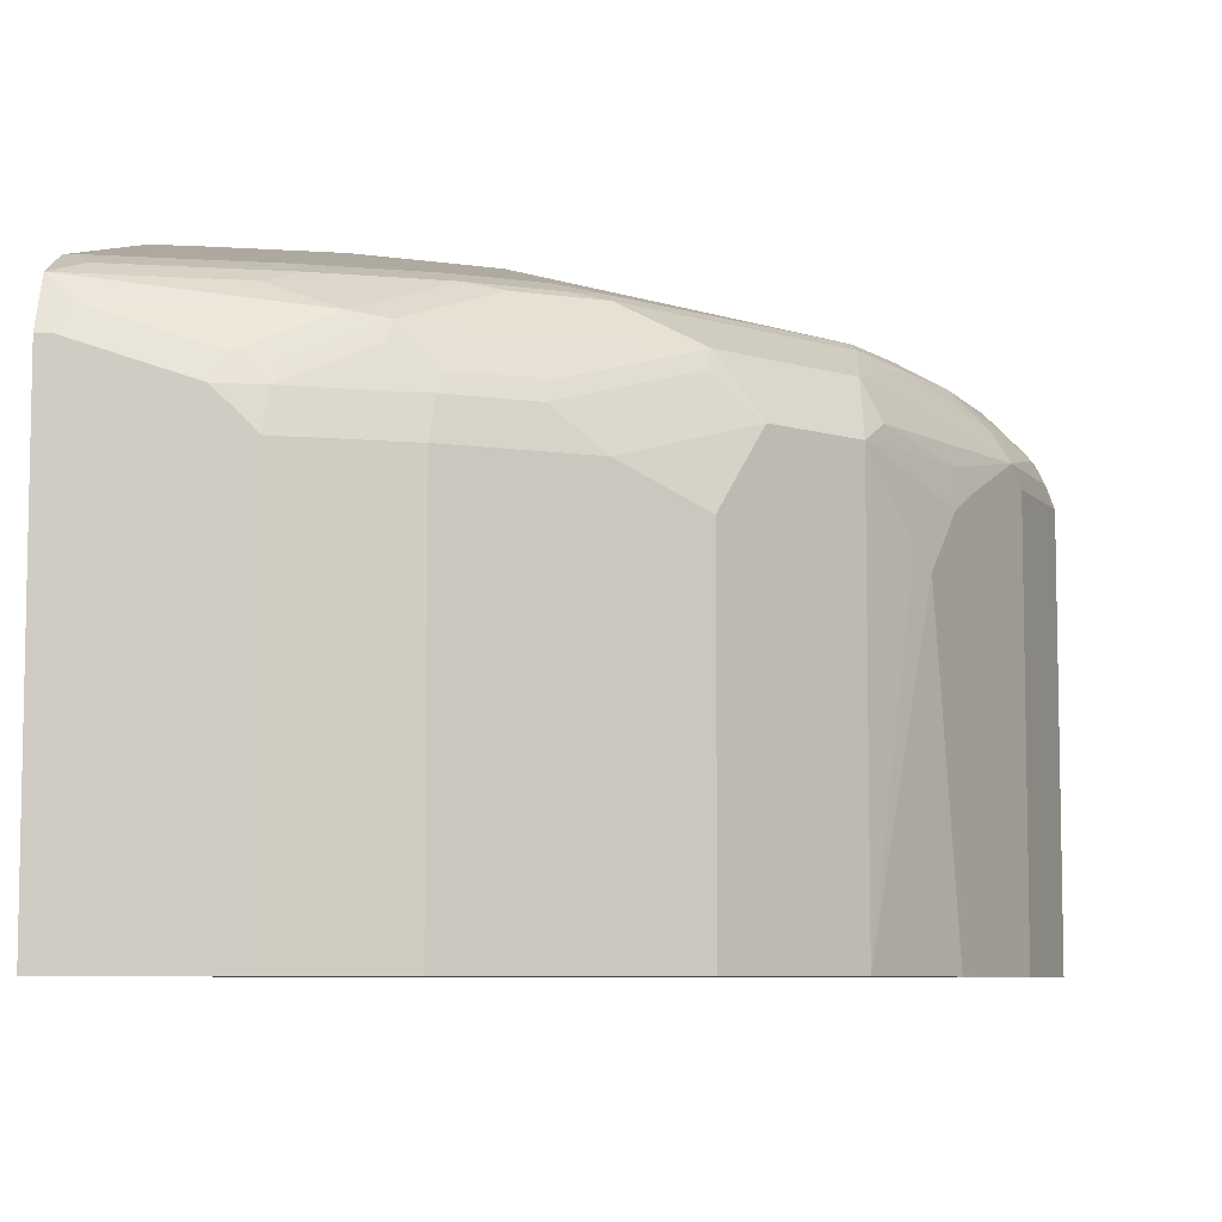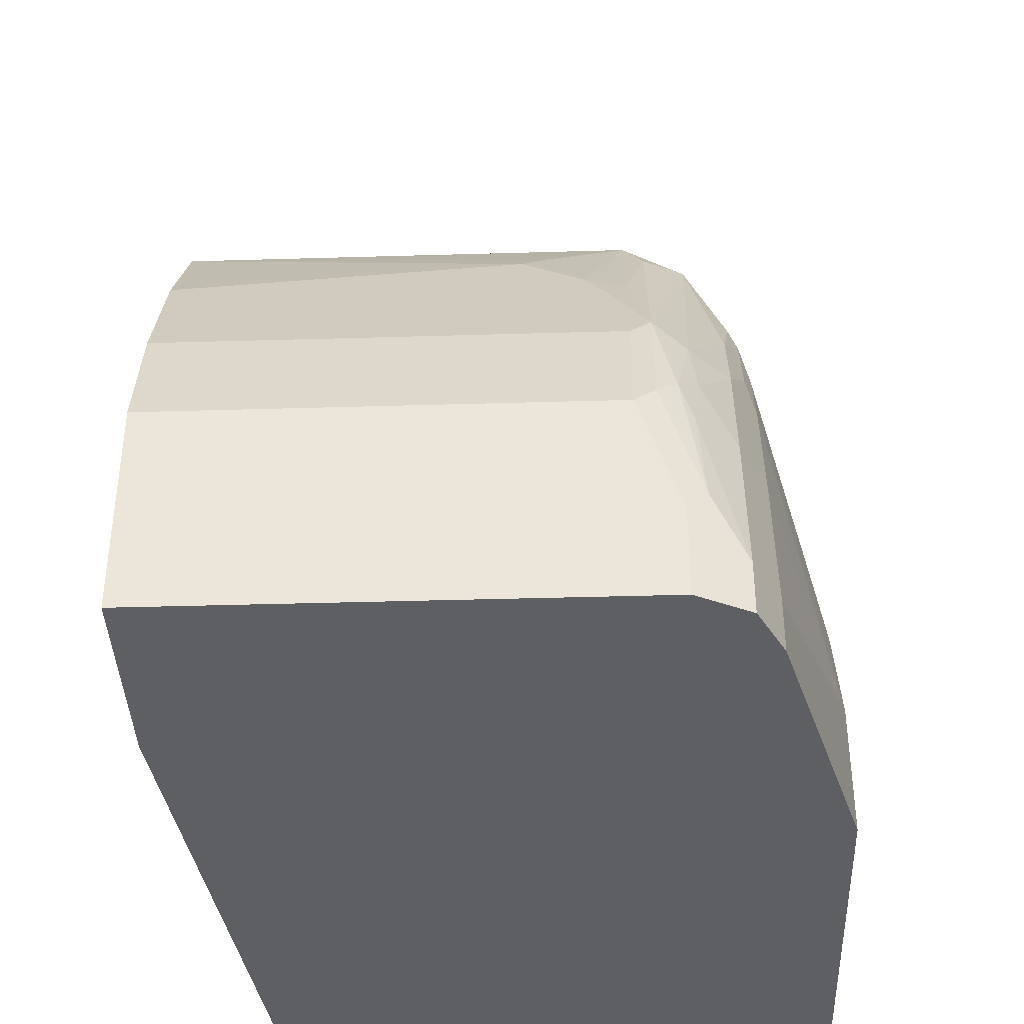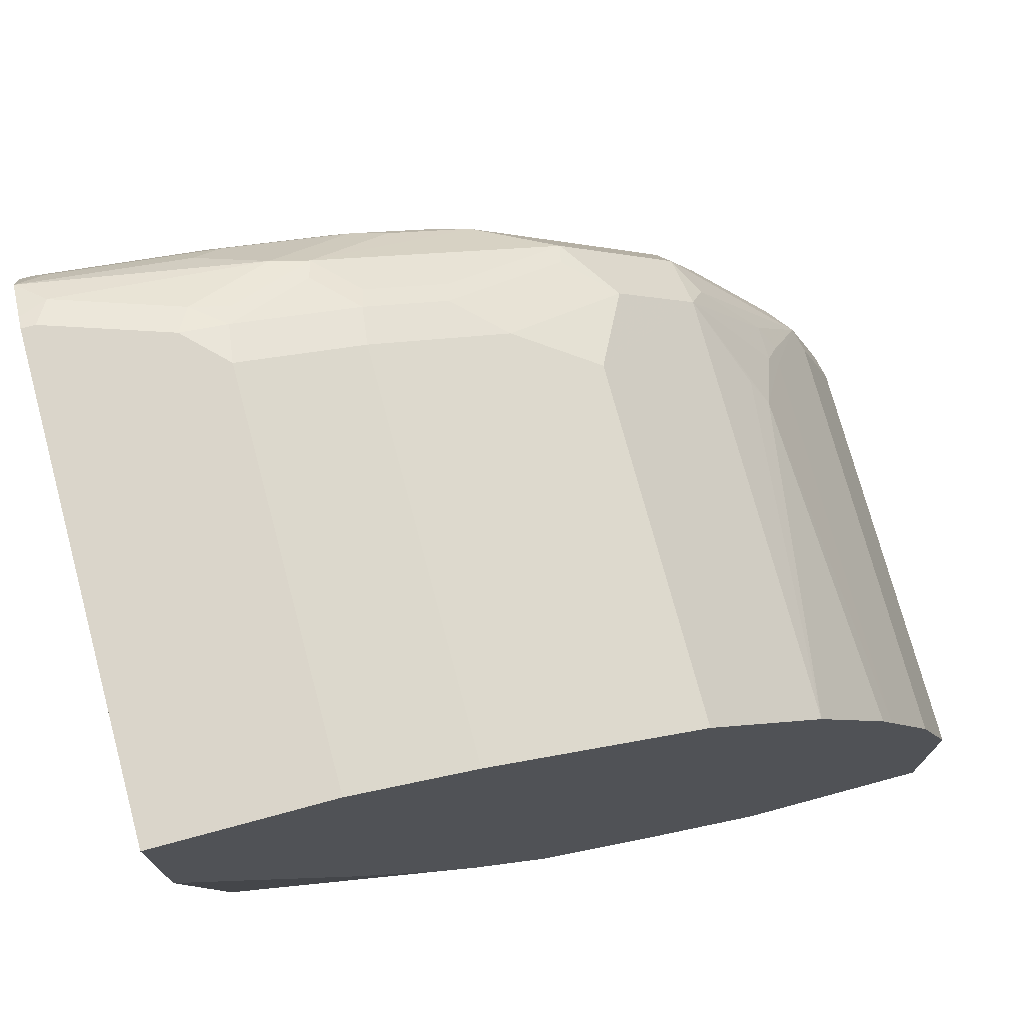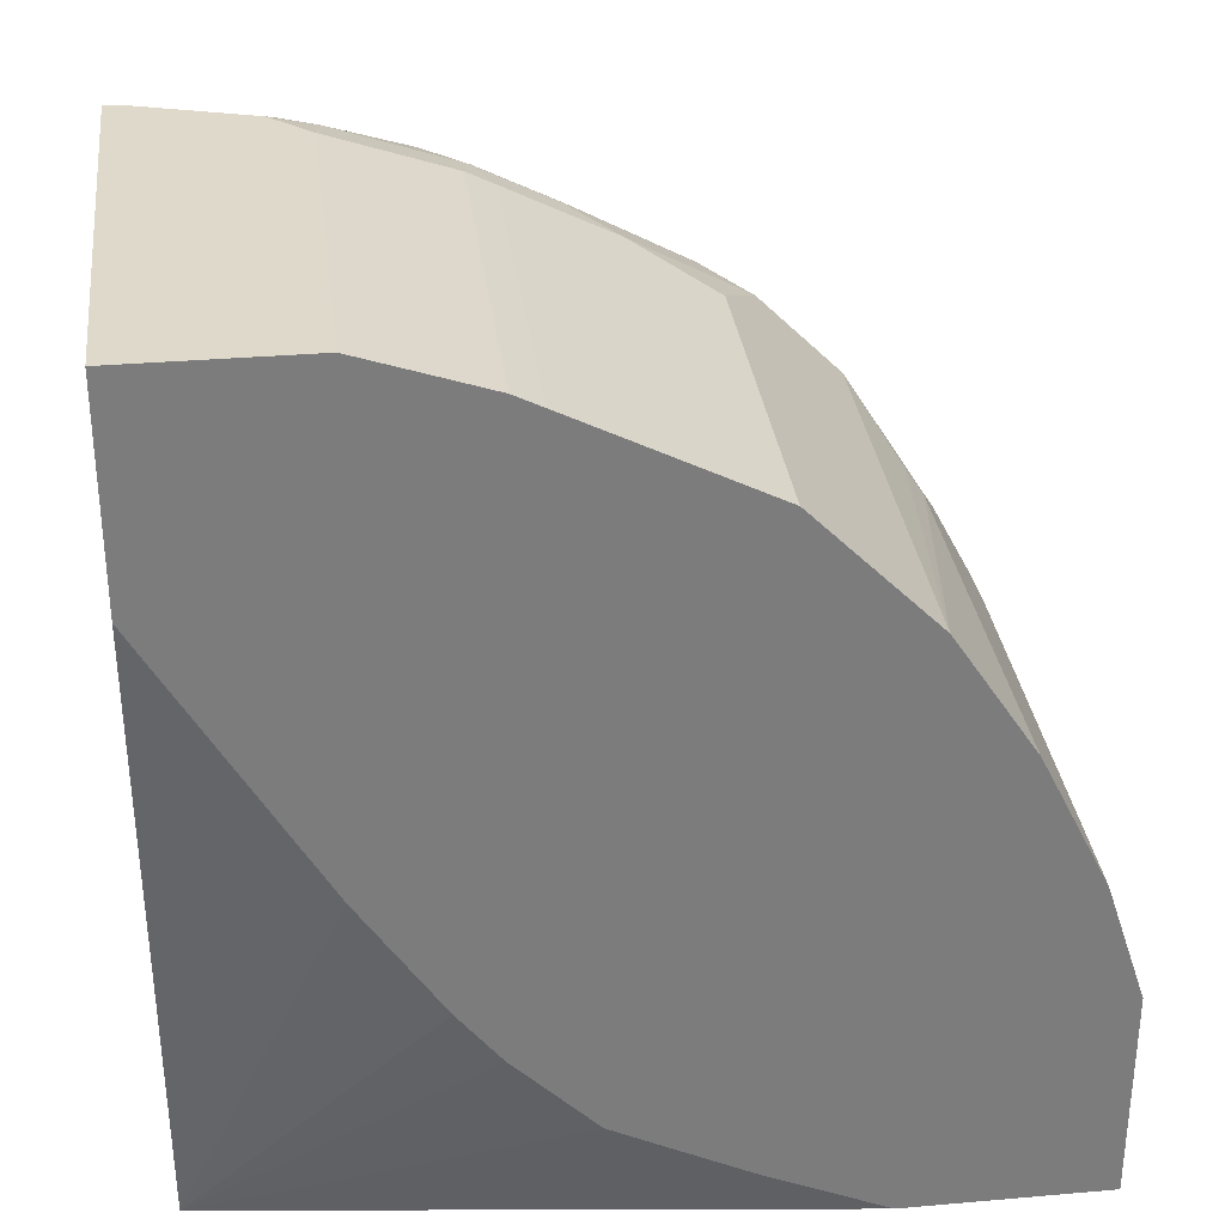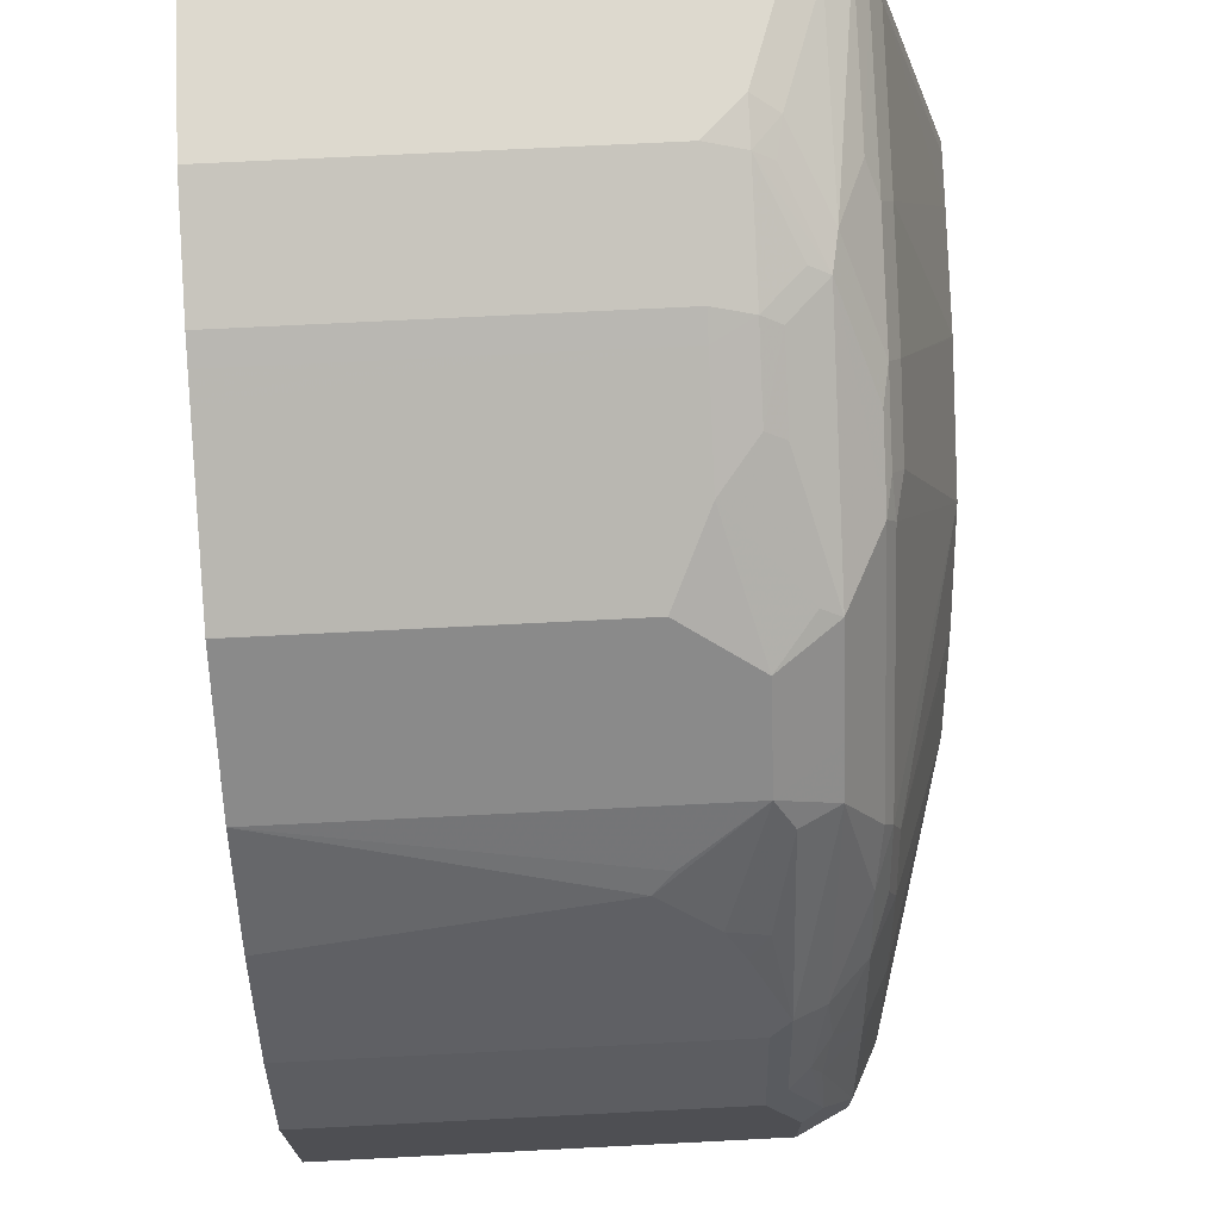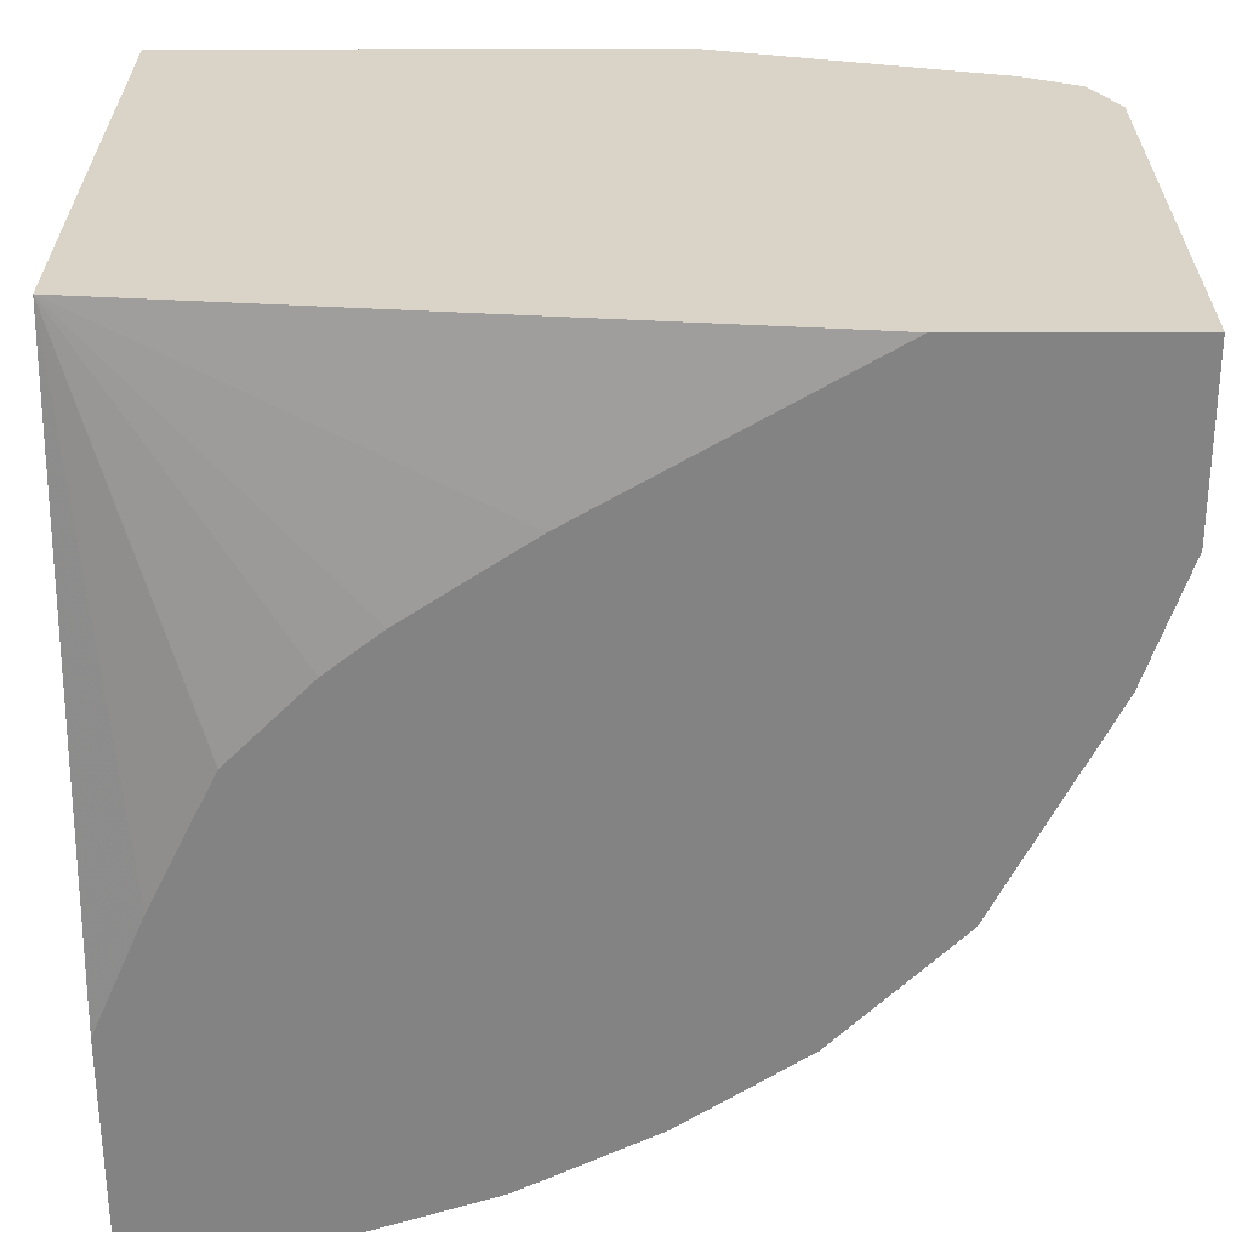
<metadata>
{"format":"obj","ext":"obj","renderer":"f3d","projection":"perspective","resolution":1024,"background":"white","views":[{"elev":-7.2,"azim":-176.3,"up":"+Z"},{"elev":-39.5,"azim":-87.9,"up":"+Y"},{"elev":74.3,"azim":164.9,"up":"+Y"},{"elev":31.7,"azim":173.0,"up":"+Y"},{"elev":71.7,"azim":-92.9,"up":"+Y"},{"elev":-61.2,"azim":90.1,"up":"+Z"}]}
</metadata>
<code>
v -0.4116 -0.006245 -0.6265
v -0.3135 -0.006245 -0.6265
v -0.4116 -0.006245 -0.392
v -0.4116 0.098 -0.6265
v -0.01291 -0.006245 -0.5908
v -0.2548 0.0196 -0.6265
v -0.3985 -0.006245 -0.3659
v -0.4116 0.03923 -0.392
v -0.4116 0.098 -0.4116
v -0.3919 0.1568 -0.6265
v -0.01291 -0.006245 -0.3143
v -0.2543 0.01981 -0.6265
v -0.2149 0.03936 -0.6265
v -0.2023 0.0457 -0.6265
v -0.1896 0.05208 -0.6265
v -0.1891 0.05249 -0.6265
v -0.1499 0.09167 -0.6265
v -0.1295 0.1176 -0.6265
v -0.09026 0.1764 -0.6265
v -0.01291 0.3089 -0.6265
v -0.3896 -0.006245 -0.3614
v -0.3985 0.0196 -0.3659
v -0.4067 0.04901 -0.3822
v -0.4067 0.1078 -0.4018
v -0.3871 0.1666 -0.4018
v -0.3919 0.1568 -0.4116
v -0.3852 0.1703 -0.6265
v -0.2353 -0.006245 -0.3143
v -0.01291 0.2353 -0.3143
v -0.01291 0.4115 -0.6265
v -0.3724 -0.006245 -0.3528
v -0.3724 0.0196 -0.3528
v -0.3658 0.098 -0.3593
v -0.3789 0.098 -0.3659
v -0.3985 0.098 -0.3855
v -0.3993 0.1176 -0.392
v -0.3601 0.2155 -0.4116
v -0.3674 0.2058 -0.4214
v -0.3593 0.2221 -0.4312
v -0.3658 0.209 -0.4312
v -0.3789 0.1568 -0.3855
v -0.3185 0.2645 -0.3822
v -0.3283 0.2645 -0.4018
v -0.3722 0.1964 -0.6265
v -0.2355 1.264e-05 -0.3143
v -0.01291 0.3724 -0.3528
v -0.01955 0.2353 -0.3143
v -0.09802 0.4115 -0.6265
v -0.01291 0.4115 -0.392
v -0.2355 0.01858 -0.3143
v -0.2354 0.03854 -0.3143
v -0.2351 0.05882 -0.3143
v -0.3528 0.098 -0.3528
v -0.3332 0.1568 -0.3528
v -0.3593 0.1568 -0.3659
v -0.3871 0.1274 -0.3822
v -0.3201 0.2809 -0.4116
v -0.3478 0.245 -0.4606
v -0.3658 0.209 -0.6265
v -0.3397 0.196 -0.3659
v -0.3185 0.2254 -0.3626
v -0.2989 0.2842 -0.3822
v -0.01291 0.3854 -0.3593
v -0.01963 0.3724 -0.3528
v -0.02029 0.2352 -0.3143
v -0.09802 0.4115 -0.4312
v -0.1568 0.3919 -0.6265
v -0.01963 0.4115 -0.392
v -0.01291 0.4082 -0.3853
v -0.2158 0.098 -0.3143
v -0.2096 0.1106 -0.3143
v -0.3135 0.196 -0.3528
v -0.316 0.2155 -0.3577
v -0.3356 0.1764 -0.3577
v -0.3201 0.2809 -0.6265
v -0.3405 0.2548 -0.4508
v -0.2809 0.3201 -0.4116
v -0.2613 0.3397 -0.4508
v -0.3593 0.2221 -0.6265
v -0.2964 0.2352 -0.3577
v -0.2597 0.2842 -0.3626
v -0.2205 0.3234 -0.3626
v -0.2597 0.3234 -0.3822
v -0.01291 0.3982 -0.3657
v -0.02614 0.3854 -0.3593
v -0.09802 0.3528 -0.3528
v -0.04234 0.2303 -0.3143
v -0.0784 0.4115 -0.4116
v -0.1568 0.3919 -0.4312
v -0.1005 0.4067 -0.4116
v -0.1699 0.3854 -0.6265
v -0.08495 0.405 -0.3985
v -0.02614 0.405 -0.3789
v -0.01291 0.405 -0.3789
v -0.2025 0.1241 -0.3143
v -0.1633 0.183 -0.3143
v -0.2613 0.3397 -0.6265
v -0.2572 0.3283 -0.392
v -0.2221 0.3593 -0.4312
v -0.2609 0.3399 -0.6265
v -0.2768 0.2548 -0.3577
v -0.2025 0.3266 -0.3593
v -0.1813 0.3429 -0.3626
v -0.1421 0.3822 -0.3822
v -0.218 0.3135 -0.3577
v -0.1617 0.3822 -0.4018
v -0.2009 0.3625 -0.4018
v -0.1985 0.3674 -0.4116
v -0.01291 0.3985 -0.3659
v -0.01307 0.3985 -0.3659
v -0.09147 0.3789 -0.3659
v -0.1045 0.3658 -0.3593
v -0.1633 0.3462 -0.3593
v -0.1568 0.3332 -0.3528
v -0.09795 0.2158 -0.3143
v -0.1699 0.3854 -0.4312
v -0.1593 0.387 -0.4116
v -0.1397 0.387 -0.392
v -0.1029 0.4018 -0.4018
v -0.1825 0.3791 -0.6265
v -0.1241 0.3854 -0.3789
v -0.01291 0.3986 -0.3662
v -0.1371 0.1962 -0.3143
v -0.196 0.3135 -0.3528
v -0.2221 0.3593 -0.6265
v -0.1503 0.3593 -0.3659
v -0.1114 0.2091 -0.3143
v -0.09877 0.2154 -0.3143
v -0.1245 0.2025 -0.3143
f 66 90 88
f 66 89 90
f 64 85 86
f 64 87 65
f 64 86 87
f 60 73 61
f 62 82 83
f 62 81 82
f 61 73 80
f 61 80 81
f 60 74 73
f 63 84 85
f 61 81 62
f 73 96 80
f 67 116 89
f 68 88 92
f 68 92 93
f 68 93 69
f 69 93 94
f 71 95 72
f 72 96 73
f 72 95 96
f 77 83 98
f 77 98 99
f 77 99 78
f 78 100 97
f 58 75 79
f 78 99 100
f 67 91 116
f 58 76 75
f 42 60 61
f 57 97 75
f 80 101 82
f 40 58 59
f 41 55 60
f 41 60 42
f 41 56 55
f 42 61 62
f 42 62 57
f 42 57 43
f 46 63 85
f 46 85 64
f 47 64 65
f 48 67 89
f 48 89 66
f 58 79 59
f 49 68 69
f 52 54 53
f 54 70 71
f 54 71 72
f 54 72 73
f 54 73 74
f 54 74 55
f 55 74 60
f 57 75 76
f 57 76 58
f 57 62 83
f 57 83 77
f 57 77 78
f 57 78 97
f 52 70 54
f 80 82 81
f 104 118 117
f 82 102 113
f 96 124 105
f 96 105 101
f 98 108 99
f 99 120 125
f 99 125 100
f 99 108 116
f 99 116 120
f 102 114 113
f 102 105 124
f 102 124 114
f 103 113 104
f 104 113 126
f 104 126 121
f 96 123 124
f 104 117 106
f 106 117 108
f 108 117 116
f 109 122 110
f 110 121 111
f 111 126 113
f 111 113 112
f 111 121 126
f 114 124 127
f 114 127 128
f 114 128 115
f 123 129 124
f 124 129 127
f 40 59 44
f 106 108 107
f 93 122 94
f 93 110 122
f 93 121 110
f 82 113 103
f 82 103 104
f 82 104 83
f 82 101 105
f 82 105 102
f 83 104 106
f 83 106 107
f 83 107 108
f 83 108 98
f 84 109 110
f 84 110 85
f 85 110 111
f 85 111 112
f 85 112 86
f 86 112 113
f 86 113 114
f 86 114 115
f 86 115 87
f 88 90 92
f 89 116 117
f 89 117 90
f 90 117 118
f 90 118 104
f 90 104 119
f 90 119 92
f 91 120 116
f 92 119 104
f 92 104 121
f 92 121 93
f 80 96 101
f 39 58 40
f 11 115 128
f 37 39 38
f 1 13 12
f 1 12 6
f 1 6 2
f 2 6 5
f 3 7 22
f 3 22 8
f 4 9 26
f 4 26 10
f 5 6 12
f 5 12 13
f 5 13 14
f 5 14 15
f 5 15 16
f 1 14 13
f 5 16 17
f 5 18 19
f 5 19 20
f 5 20 30
f 5 30 49
f 5 49 69
f 5 69 94
f 5 94 122
f 5 122 109
f 5 109 84
f 5 84 63
f 5 63 46
f 5 46 29
f 5 29 11
f 5 17 18
f 7 21 22
f 1 15 14
f 1 17 16
f 39 57 58
f 1 2 5
f 1 5 11
f 1 11 28
f 1 28 31
f 1 31 21
f 1 21 7
f 1 7 3
f 1 3 8
f 1 8 9
f 1 9 4
f 1 4 10
f 1 10 27
f 1 16 15
f 1 27 44
f 1 59 79
f 1 75 97
f 1 97 100
f 1 100 125
f 1 125 120
f 1 120 91
f 1 91 67
f 1 67 48
f 1 48 30
f 1 30 20
f 1 20 19
f 1 19 18
f 1 18 17
f 1 44 59
f 8 22 23
f 1 79 75
f 8 24 9
f 25 40 27
f 25 27 26
f 25 36 41
f 25 41 42
f 25 42 43
f 25 43 37
f 27 40 44
f 28 45 31
f 29 46 64
f 29 64 47
f 30 48 66
f 30 66 88
f 30 88 68
f 25 39 40
f 30 68 49
f 31 50 32
f 32 50 51
f 32 51 52
f 33 53 54
f 33 54 55
f 33 55 34
f 34 55 56
f 34 56 35
f 35 56 36
f 36 56 41
f 37 43 57
f 8 23 24
f 37 57 39
f 31 45 50
f 25 38 39
f 32 52 53
f 24 36 25
f 9 25 26
f 25 37 38
f 10 26 27
f 11 29 47
f 11 47 65
f 11 65 87
f 9 24 25
f 11 128 127
f 11 127 129
f 11 129 123
f 11 123 96
f 11 96 95
f 11 95 71
f 11 71 70
f 11 87 115
f 22 33 34
f 23 36 24
f 22 35 23
f 22 34 35
f 23 35 36
f 22 53 33
f 22 32 53
f 11 70 52
f 21 31 32
f 11 45 28
f 11 50 45
f 11 51 50
f 11 52 51
f 21 32 22

</code>
